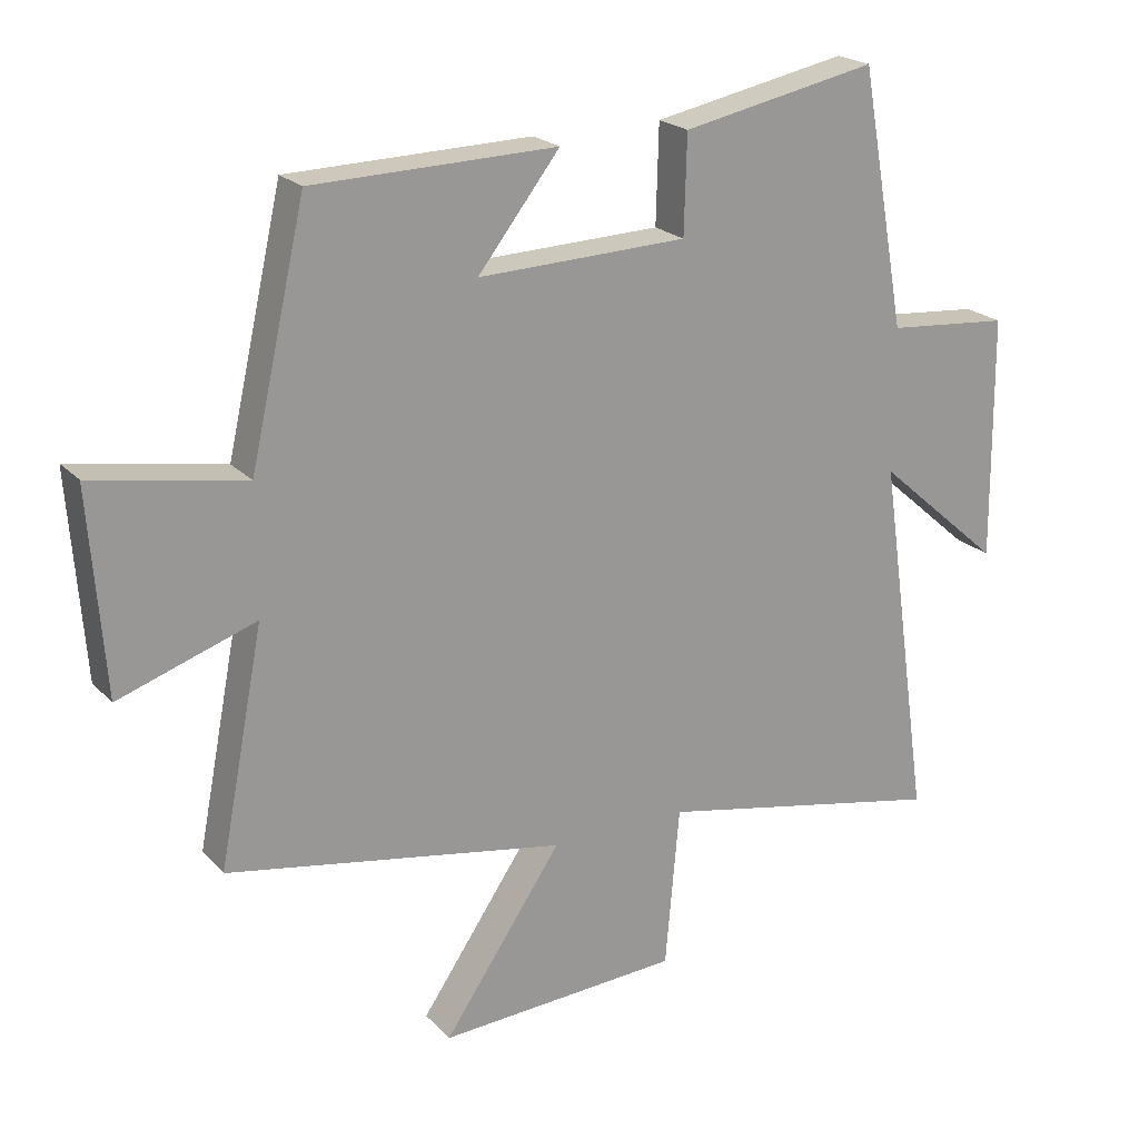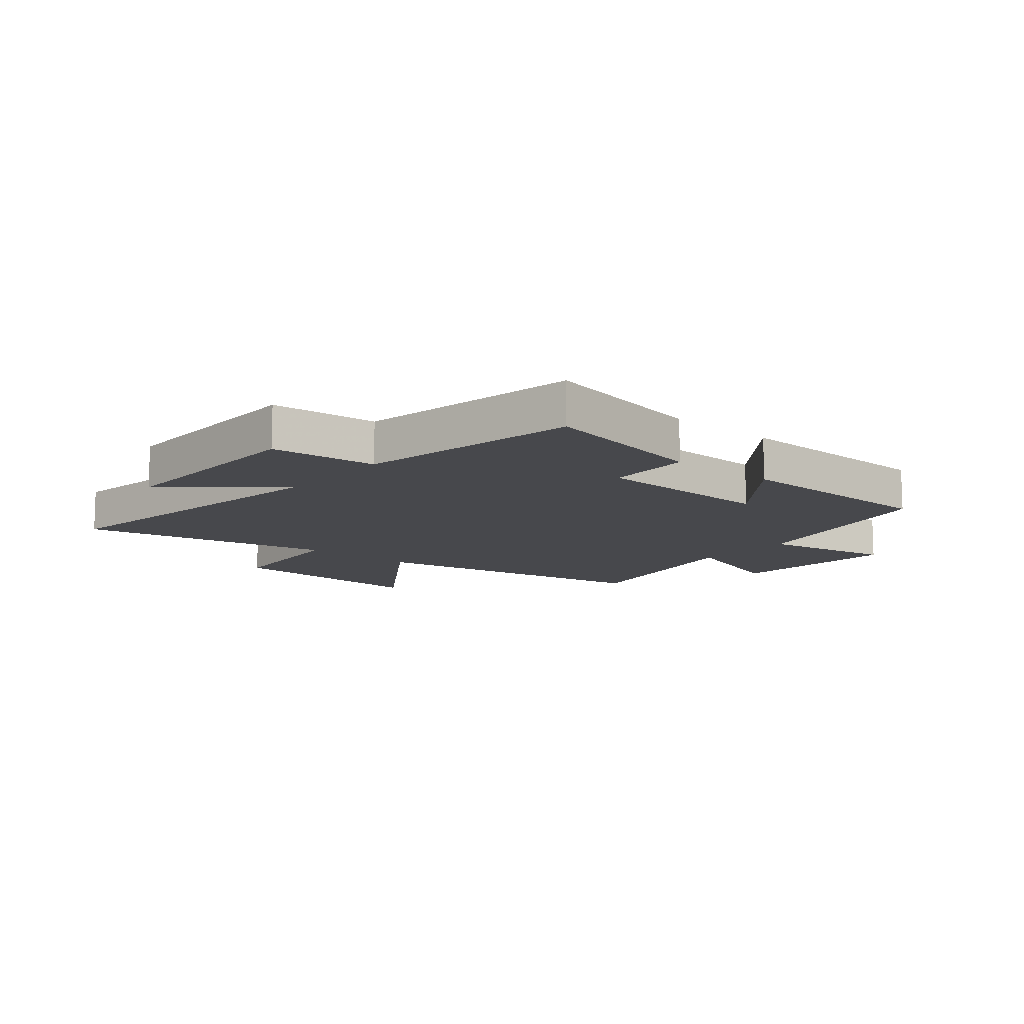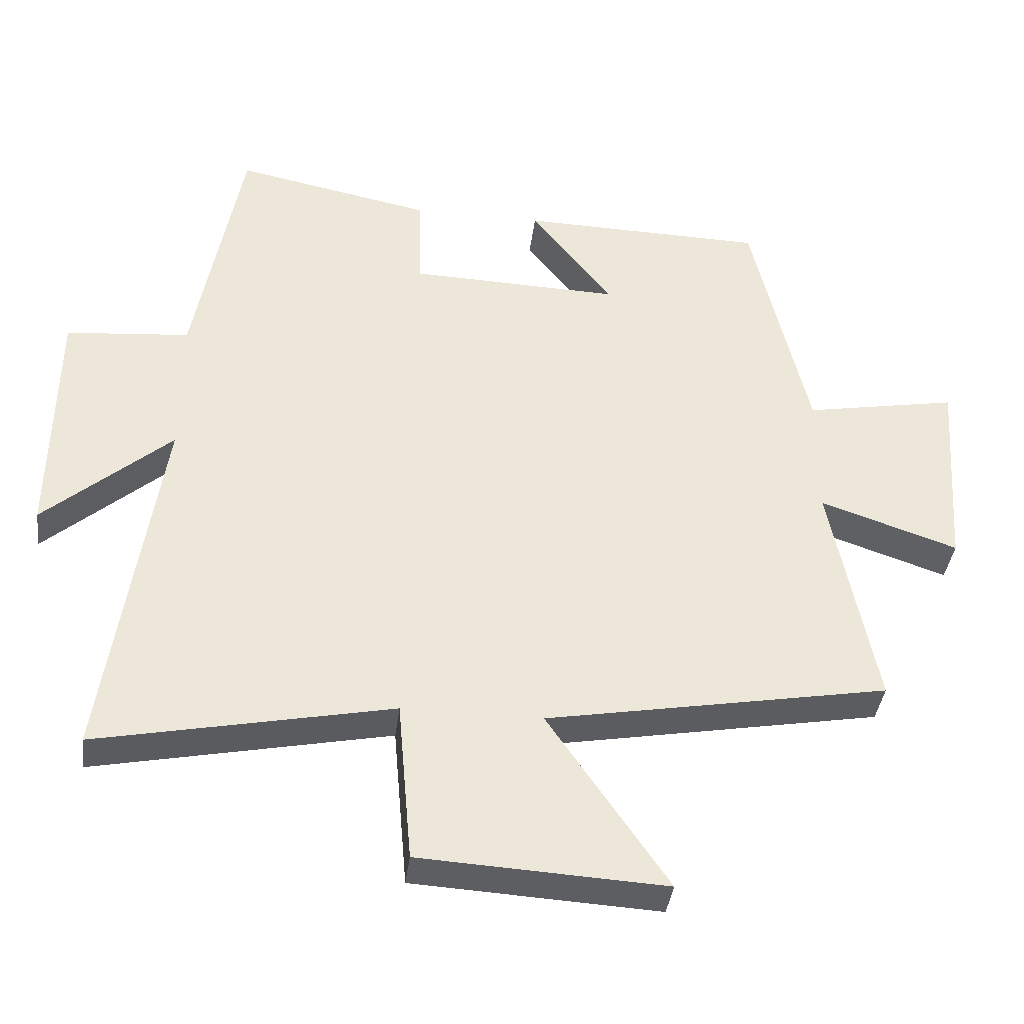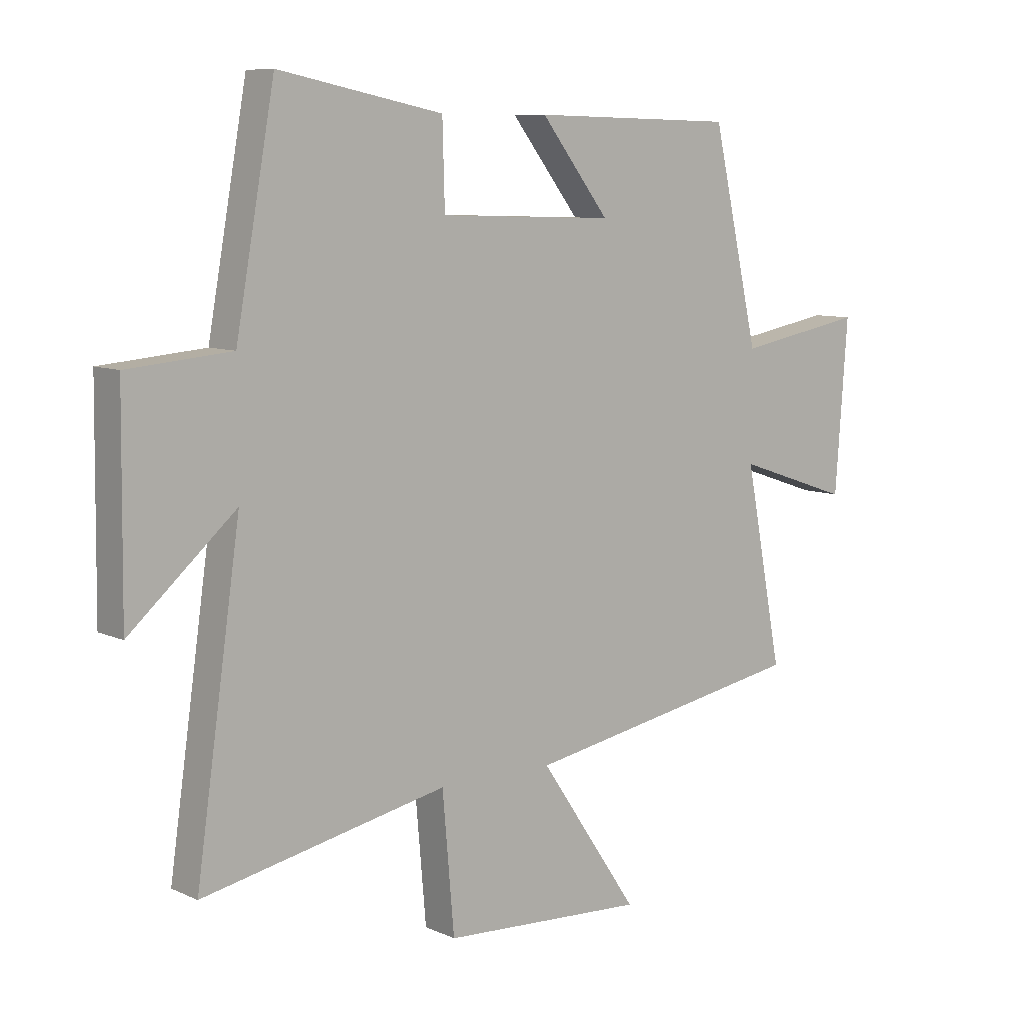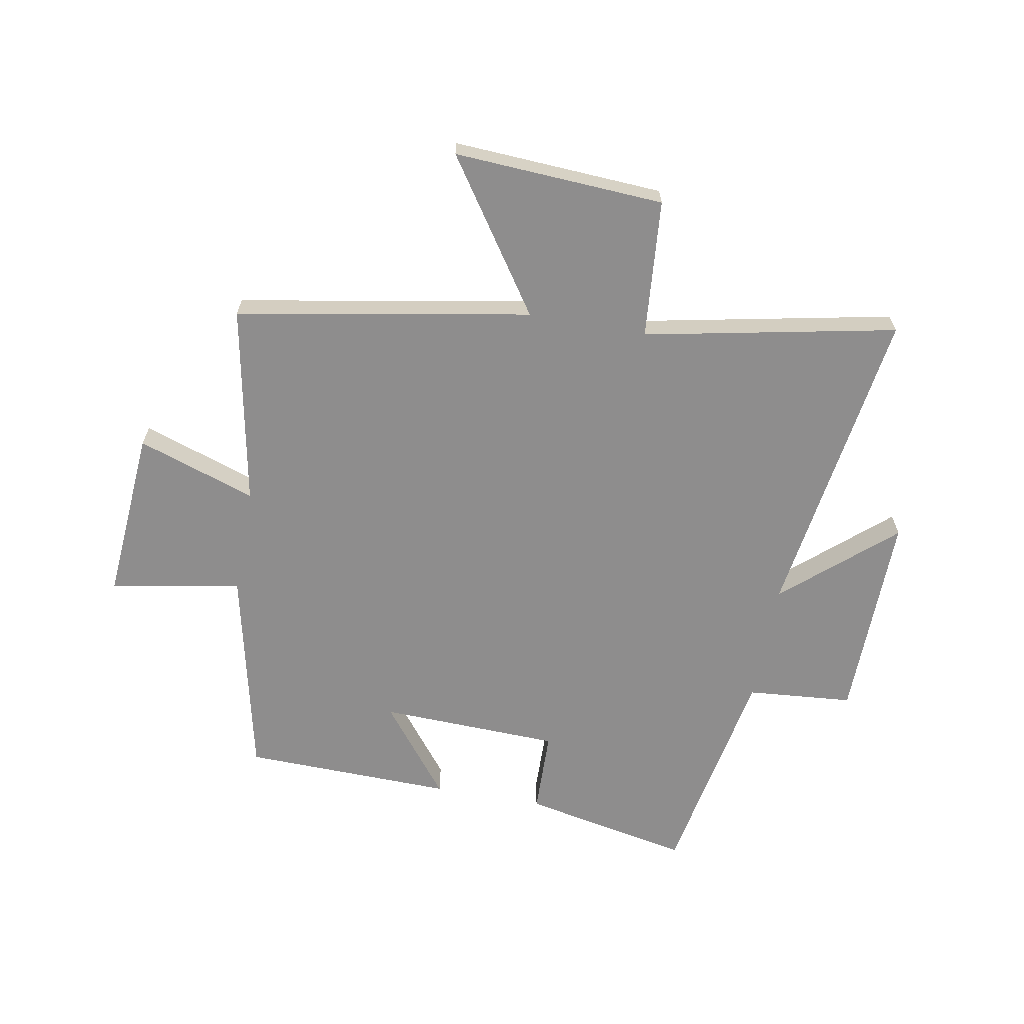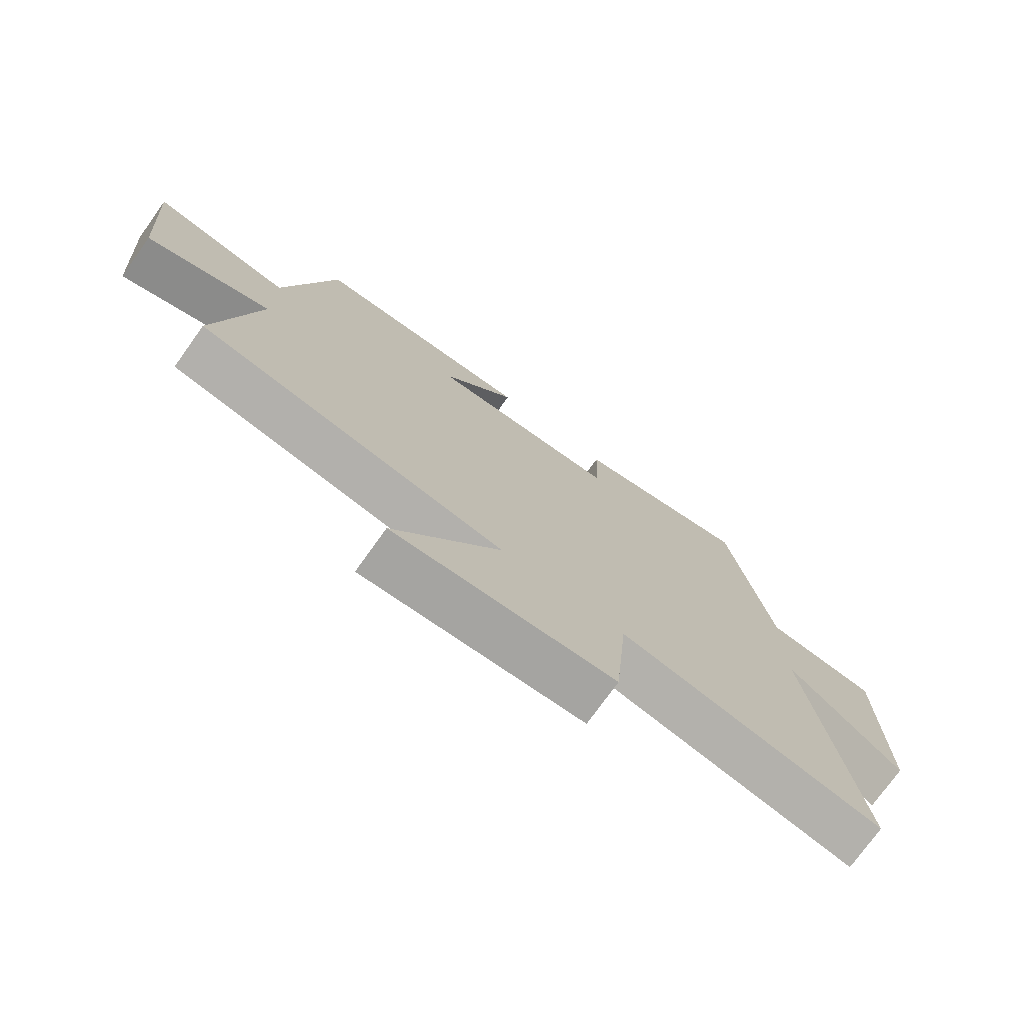
<metadata>
{"format":"obj","ext":"obj","renderer":"f3d","projection":"perspective","resolution":1024,"background":"white","views":[{"elev":21.5,"azim":149.6,"up":"+Z"},{"elev":-11.6,"azim":-40.1,"up":"+Y"},{"elev":-38.6,"azim":-7.1,"up":"+Z"},{"elev":8.5,"azim":-39.6,"up":"+Z"},{"elev":-64.7,"azim":169.6,"up":"+Y"},{"elev":-75.0,"azim":144.4,"up":"+Z"}]}
</metadata>
<code>
v -0.579 0.07 -0.588
v -0.5 0.07 -0.04
v -0.687 0.07 -0.204
v -0.683 0.07 0.16
v -0.5 0.07 0.176
v -0.431 0.07 0.558
v -0.14 0.07 0.5
v -0.136 0.07 0.354
v 0.176 0.07 0.344
v 0.054 0.07 0.5
v 0.417 0.07 0.492
v 0.5 0.07 0.127
v 0.726 0.07 0.168
v 0.704 0.07 -0.132
v 0.5 0.07 -0.063
v 0.567 0.07 -0.409
v 0.061 0.07 -0.5
v 0.238 0.07 -0.76
v -0.124 0.07 -0.74
v -0.145 0.07 -0.5
v -0.579 0 -0.588
v -0.5 0 -0.04
v -0.687 0 -0.204
v -0.683 0 0.16
v -0.5 0 0.176
v -0.431 0 0.558
v -0.14 0 0.5
v -0.136 0 0.354
v 0.176 0 0.344
v 0.054 0 0.5
v 0.417 0 0.492
v 0.5 0 0.127
v 0.726 0 0.168
v 0.704 0 -0.132
v 0.5 0 -0.063
v 0.567 0 -0.409
v 0.061 0 -0.5
v 0.238 0 -0.76
v -0.124 0 -0.74
v -0.145 0 -0.5
f 17 18 19 20
f 15 16 17 20
f 15 20 1 2
f 12 13 14 15
f 12 15 2
f 9 10 11 12
f 8 9 12 2
f 5 6 7 8
f 5 8 2 3
f 3 4 5
f 40 39 38 37
f 40 37 36 35
f 22 21 40 35
f 35 34 33 32
f 22 35 32
f 32 31 30 29
f 22 32 29 28
f 28 27 26 25
f 23 22 28 25
f 25 24 23
f 1 21 22 2
f 2 22 23 3
f 3 23 24 4
f 4 24 25 5
f 5 25 26 6
f 6 26 27 7
f 7 27 28 8
f 8 28 29 9
f 9 29 30 10
f 10 30 31 11
f 11 31 32 12
f 12 32 33 13
f 13 33 34 14
f 14 34 35 15
f 15 35 36 16
f 16 36 37 17
f 17 37 38 18
f 18 38 39 19
f 19 39 40 20
f 20 40 21 1

</code>
